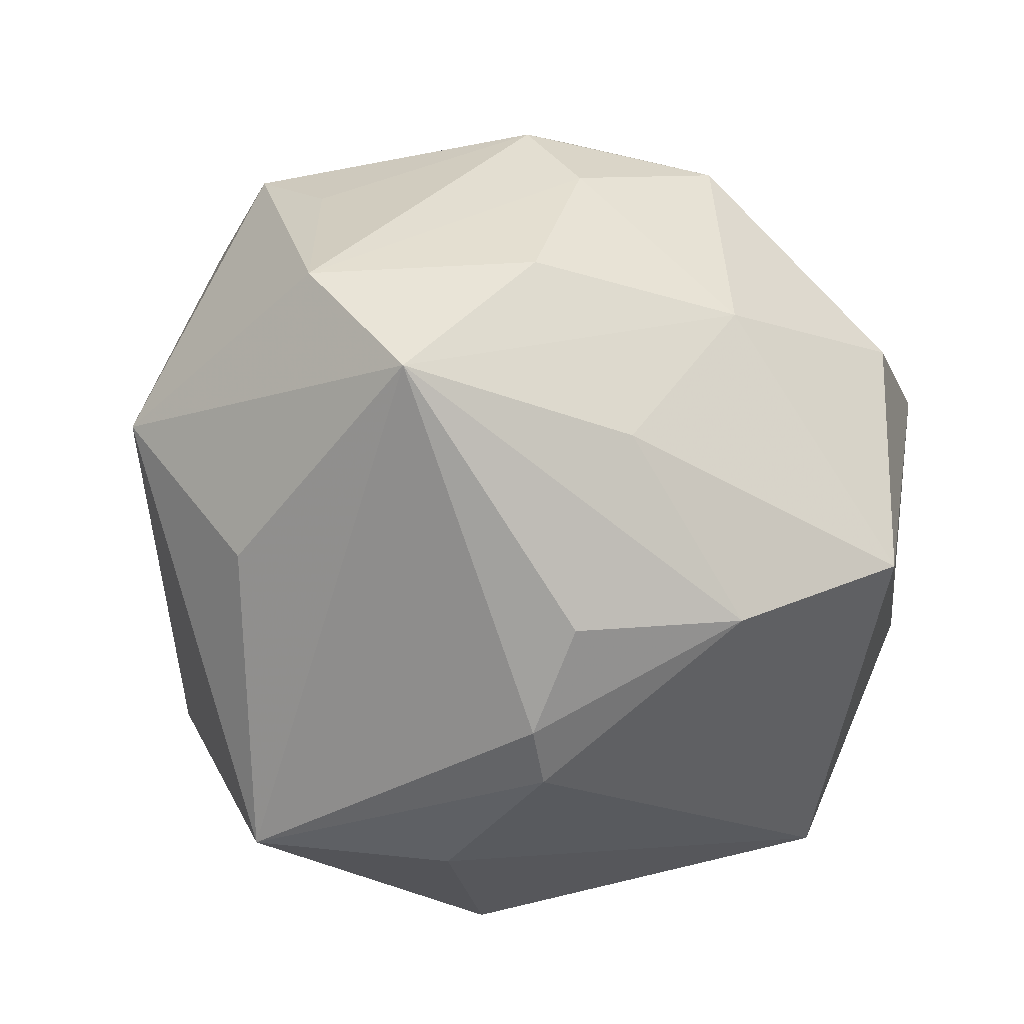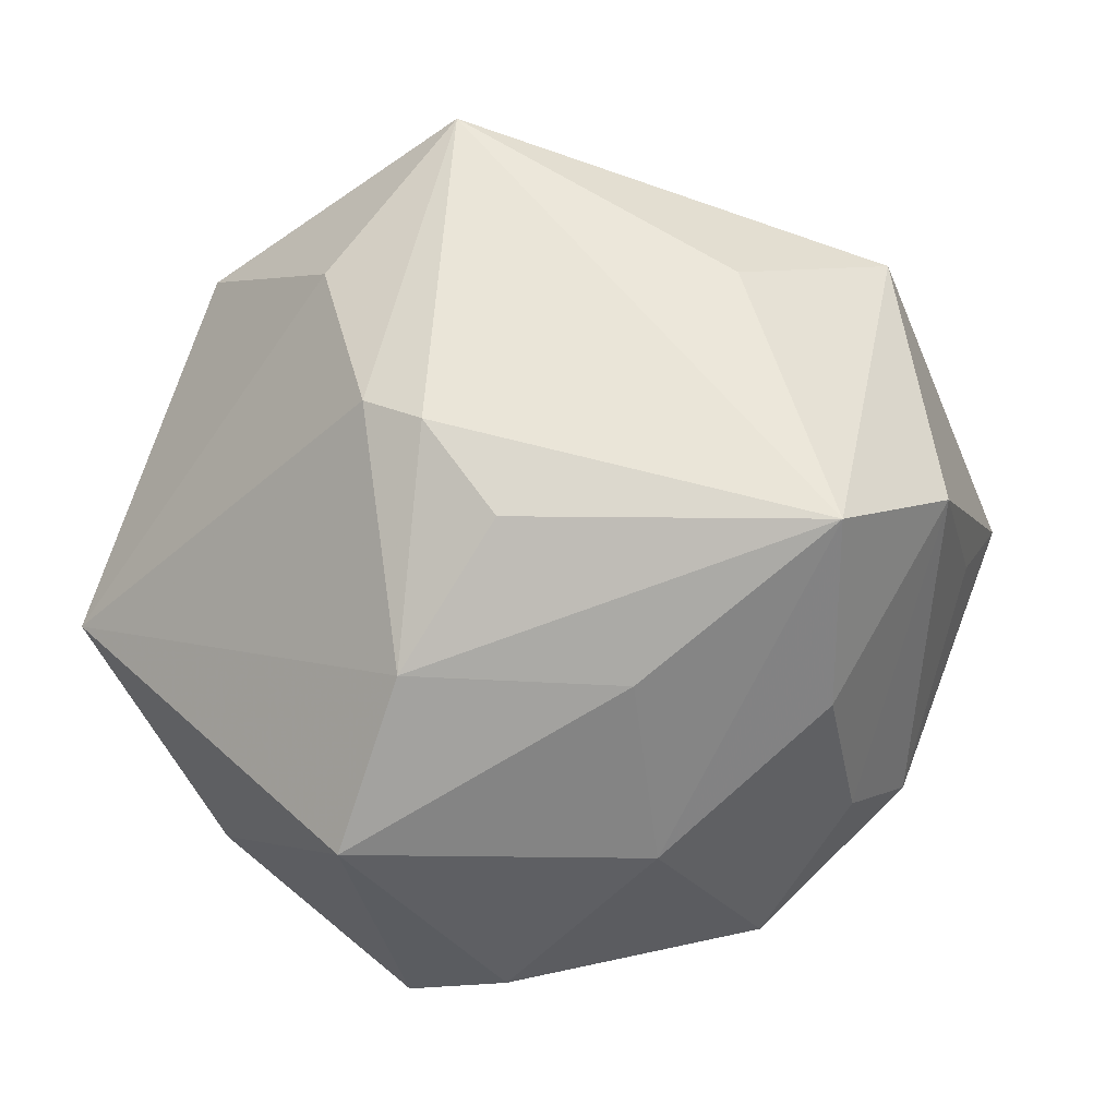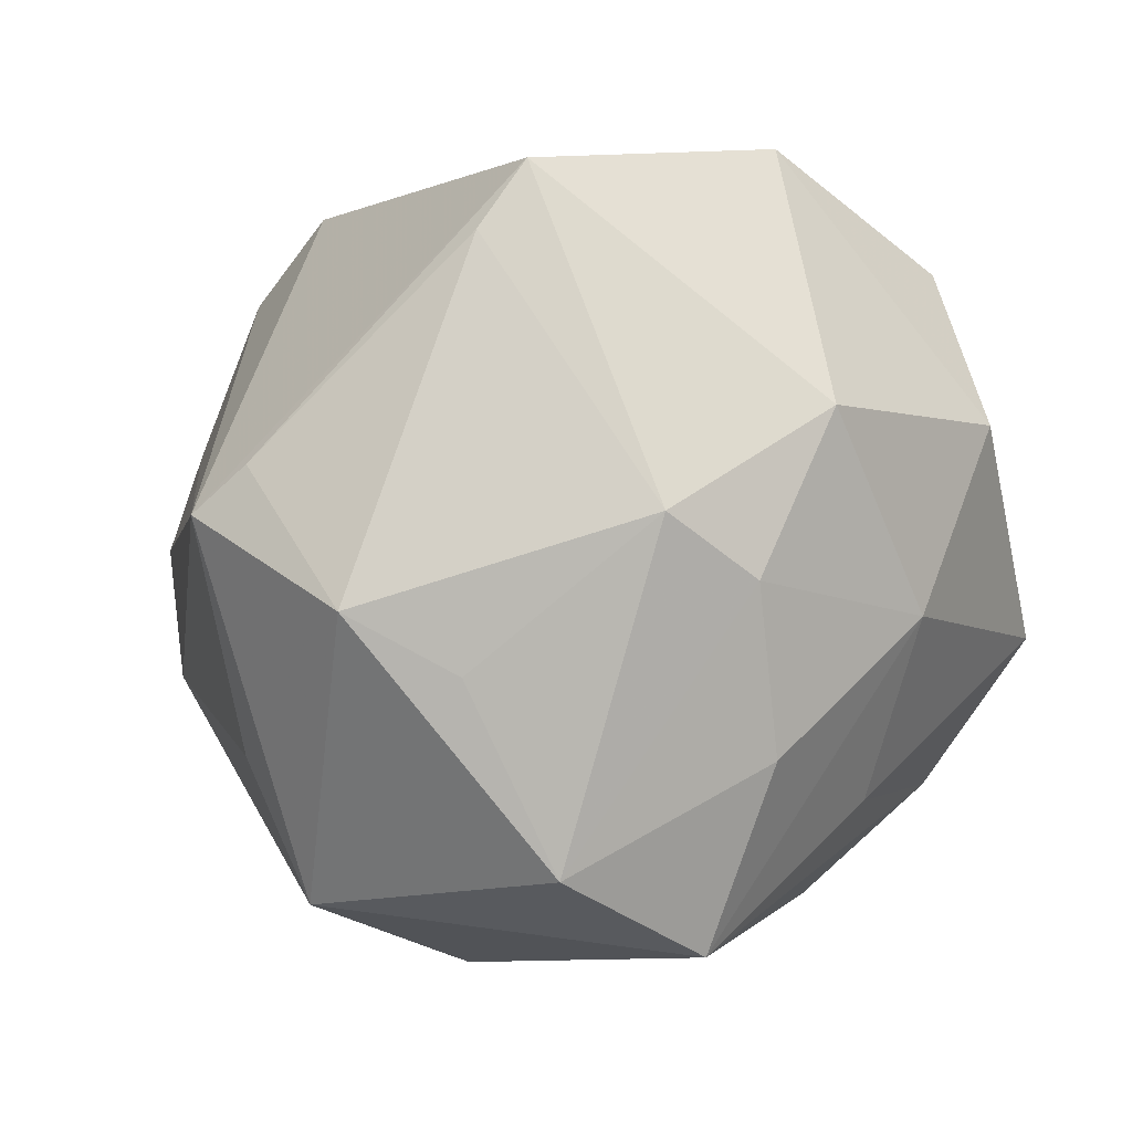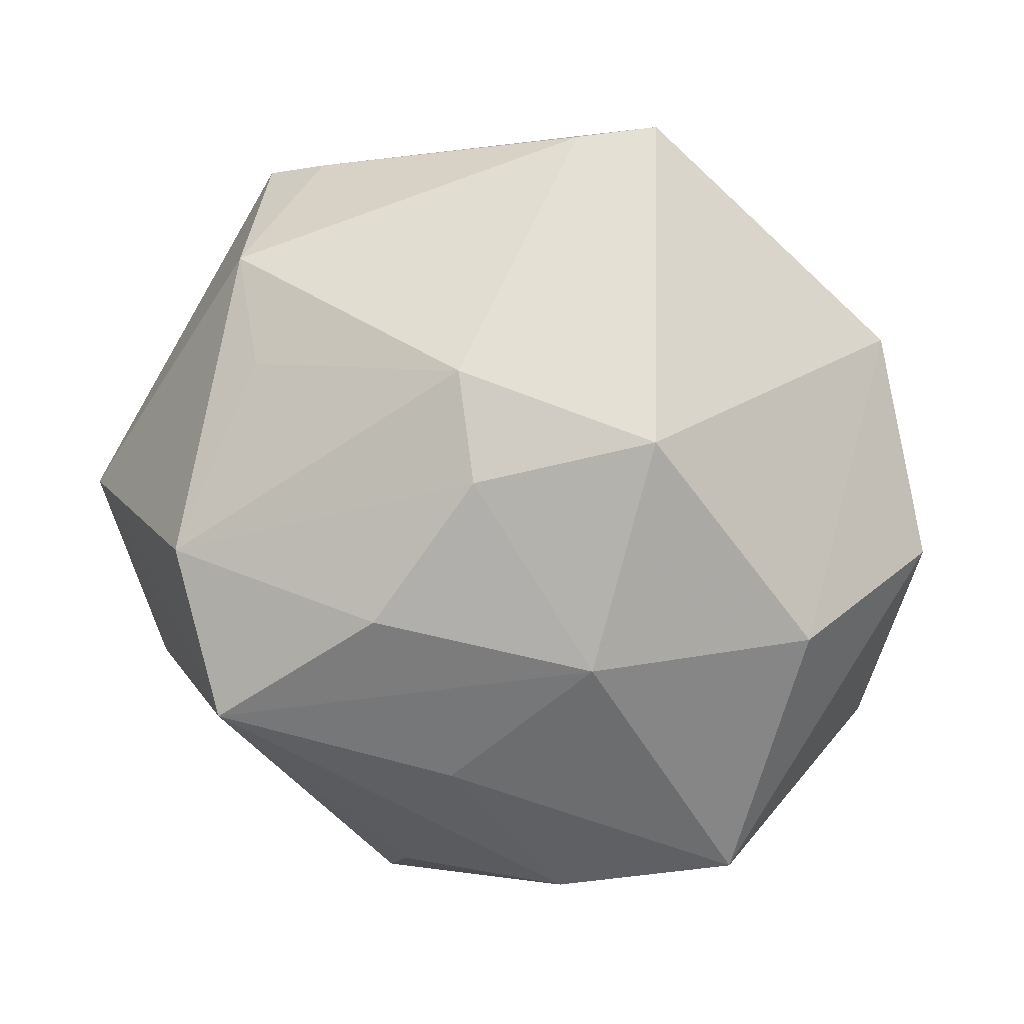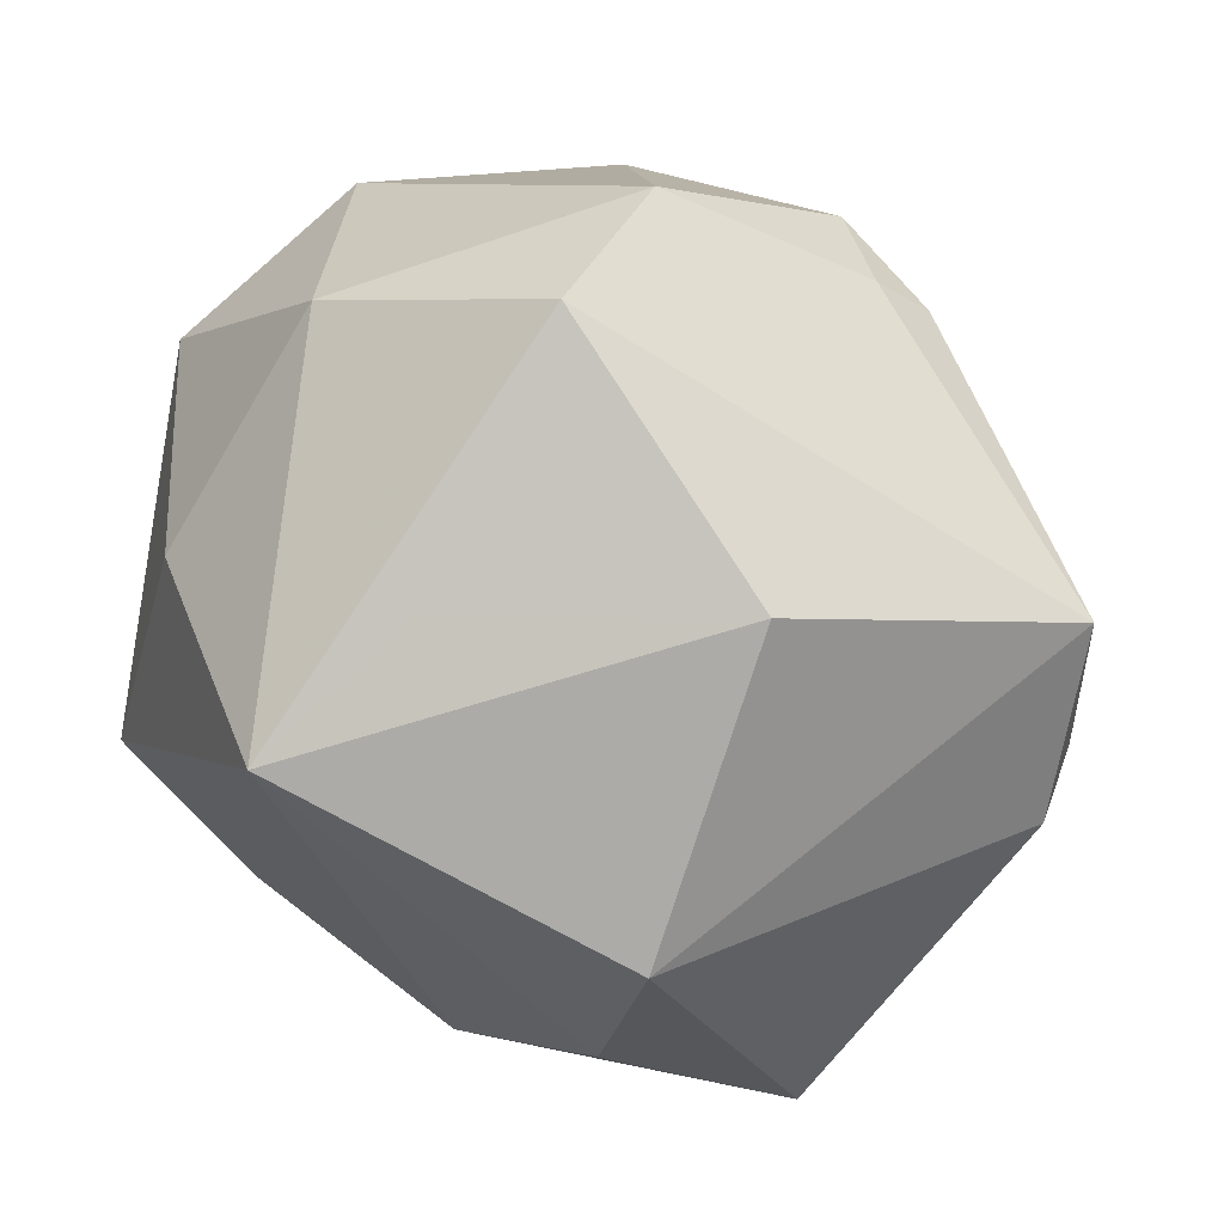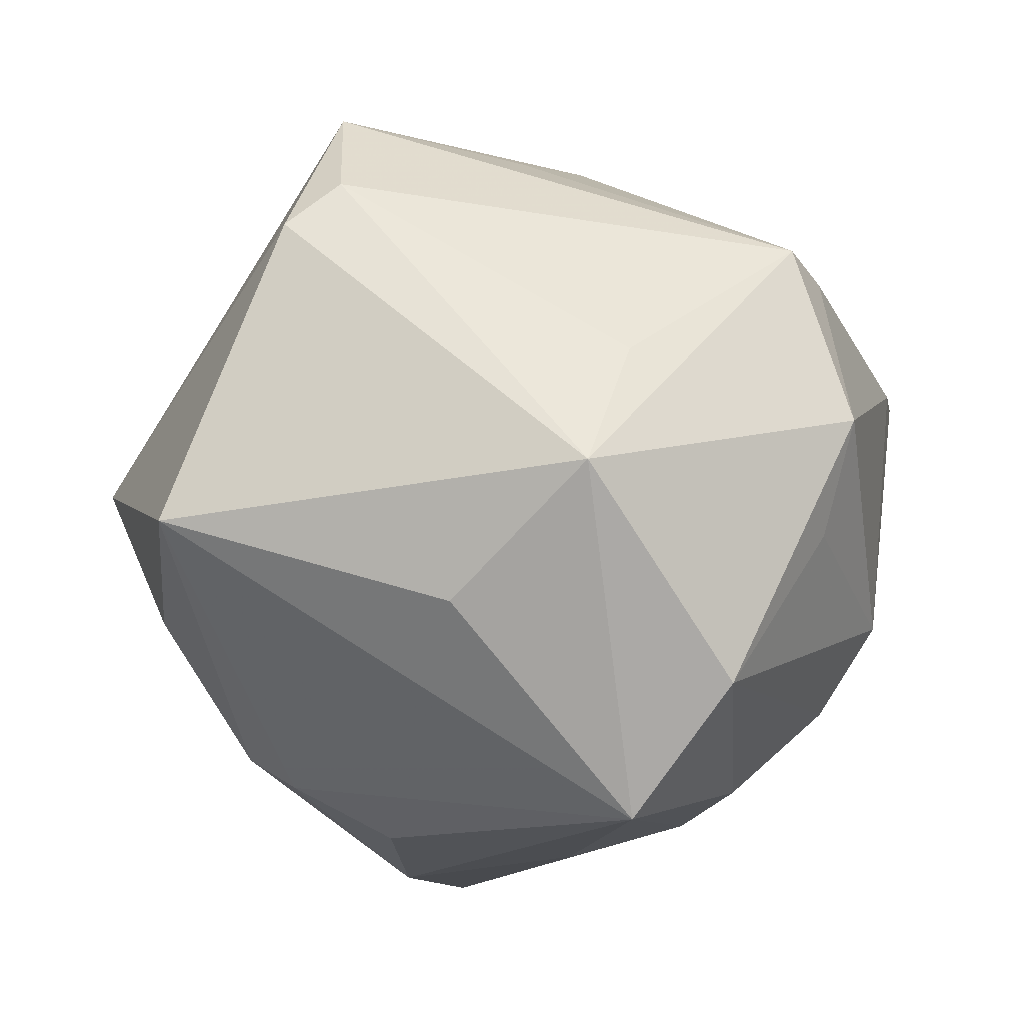
<metadata>
{"format":"obj","ext":"obj","renderer":"f3d","projection":"perspective","resolution":1024,"background":"white","views":[{"elev":-1.8,"azim":158.4,"up":"+Y"},{"elev":-74.8,"azim":54.4,"up":"+Z"},{"elev":66.2,"azim":129.5,"up":"+Y"},{"elev":51.6,"azim":-175.3,"up":"+Y"},{"elev":-49.2,"azim":-44.2,"up":"+Y"},{"elev":-13.9,"azim":91.1,"up":"+Z"}]}
</metadata>
<code>
v 0.02947 0.03628 -0.009509
v 0.03619 -0.02665 0.02689
v -0.03164 -0.03333 0.007623
v -0.01641 0.04016 -0.02066
v 0.0329 0.03983 0.003469
v -0.01417 0.05026 0.01825
v -0.03729 -0.01467 0.03334
v -0.03451 -0.04192 -0.01118
v 0.01322 0.02616 -0.03724
v -0.01107 0.0211 -0.03828
v -0.008465 -0.01392 -0.04511
v 0.01612 -0.04243 -0.01694
v 0.02581 0.03697 0.02243
v 0.03482 -0.02023 0.03238
v 0.00156 0.008618 0.04626
v 0.01794 0.001183 0.04137
v 0.01042 -0.03222 -0.03274
v 0.03261 0.0332 0.02442
v 0.01322 -0.02648 -0.03653
v -0.04412 -0.01482 -0.0161
v 0.02346 -0.02106 0.04507
v 0.03727 -0.04014 -0.009216
v -0.02828 -0.007747 -0.04449
v 0.01049 -0.01502 -0.04229
v -0.005157 0.04881 0.0174
v -0.03111 0.003849 0.03967
v 0.004349 0.006581 -0.04389
v 0.003069 0.03786 -0.02614
v 0.005577 0.04453 -0.01585
v 0.05158 0.008654 -0.006022
v 0.04452 0.01354 0.008772
v 0.03072 0.0136 -0.0426
v -0.008262 0.01796 0.04399
v 0.004692 -0.05138 0.001797
v -0.04882 0.01363 -0.01267
v 0.03683 0.02489 -0.02811
v -0.005914 0.006941 0.04573
v -0.04222 0.02944 0.006286
v 0.0426 -0.006647 -0.01984
v -0.03517 0.01831 -0.02996
v -0.04945 -0.004278 0.01115
v -0.009019 -0.03554 0.03183
f 30 18 31
f 7 26 41
f 21 26 7
f 37 26 21
f 5 18 30
f 33 18 6
f 6 26 33
f 26 37 33
f 36 5 30
f 6 4 38
f 38 26 6
f 38 35 41
f 41 26 38
f 2 22 30
f 21 7 42
f 7 3 42
f 18 33 15
f 15 37 21
f 15 33 37
f 5 36 1
f 32 36 30
f 9 36 32
f 32 10 9
f 18 5 13
f 5 25 13
f 6 18 13
f 13 25 6
f 29 25 5
f 5 1 29
f 29 4 6
f 6 25 29
f 29 1 36
f 40 10 23
f 4 10 40
f 23 35 40
f 35 38 40
f 40 38 4
f 14 18 21
f 21 2 14
f 14 31 18
f 30 31 14
f 14 2 30
f 41 35 20
f 20 35 23
f 21 18 16
f 16 15 21
f 18 15 16
f 30 22 39
f 39 32 30
f 22 32 39
f 19 32 22
f 23 10 27
f 10 32 27
f 28 36 9
f 28 29 36
f 4 29 28
f 9 10 28
f 28 10 4
f 8 42 3
f 8 20 23
f 8 3 7
f 8 7 41
f 41 20 8
f 17 22 12
f 17 19 22
f 12 8 17
f 23 27 11
f 11 27 32
f 19 17 11
f 11 8 23
f 11 17 8
f 42 8 34
f 21 42 34
f 34 8 12
f 34 2 21
f 12 22 34
f 22 2 34
f 32 19 24
f 24 11 32
f 19 11 24

</code>
